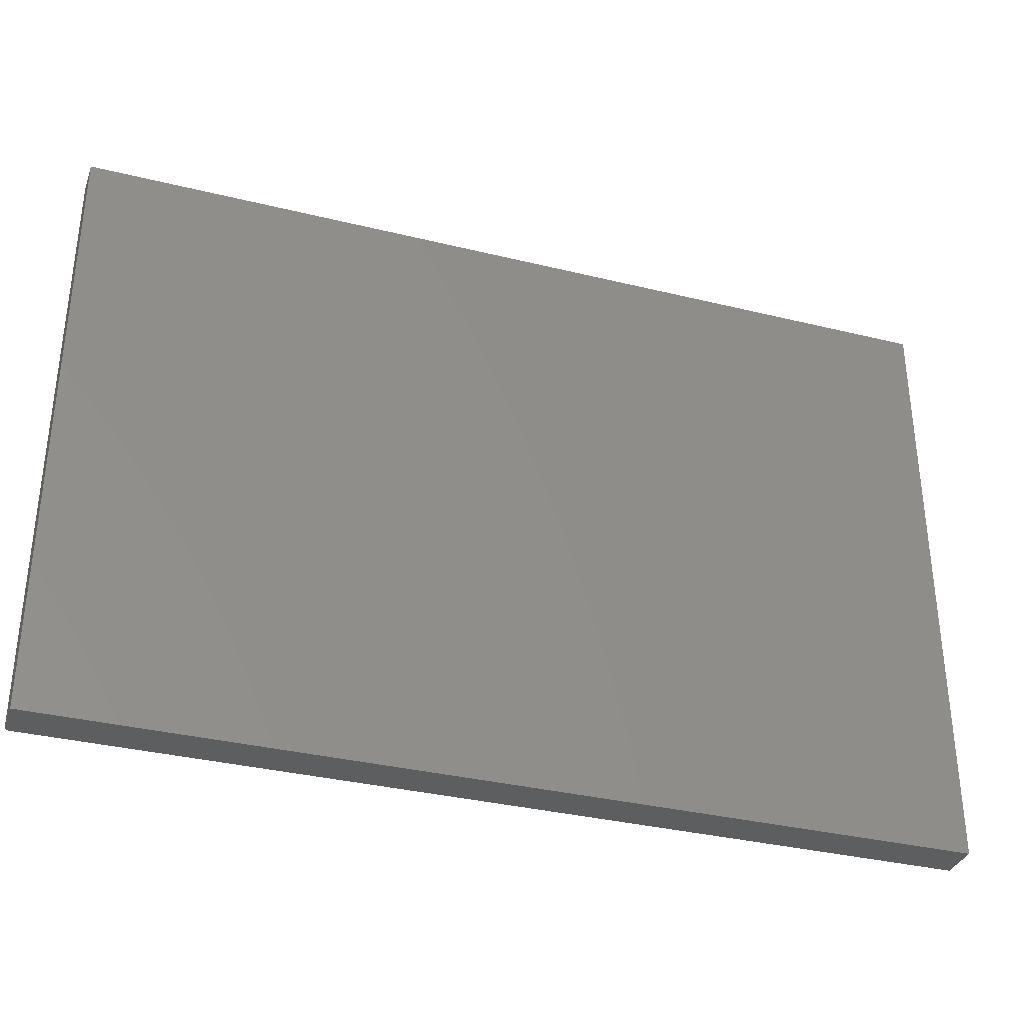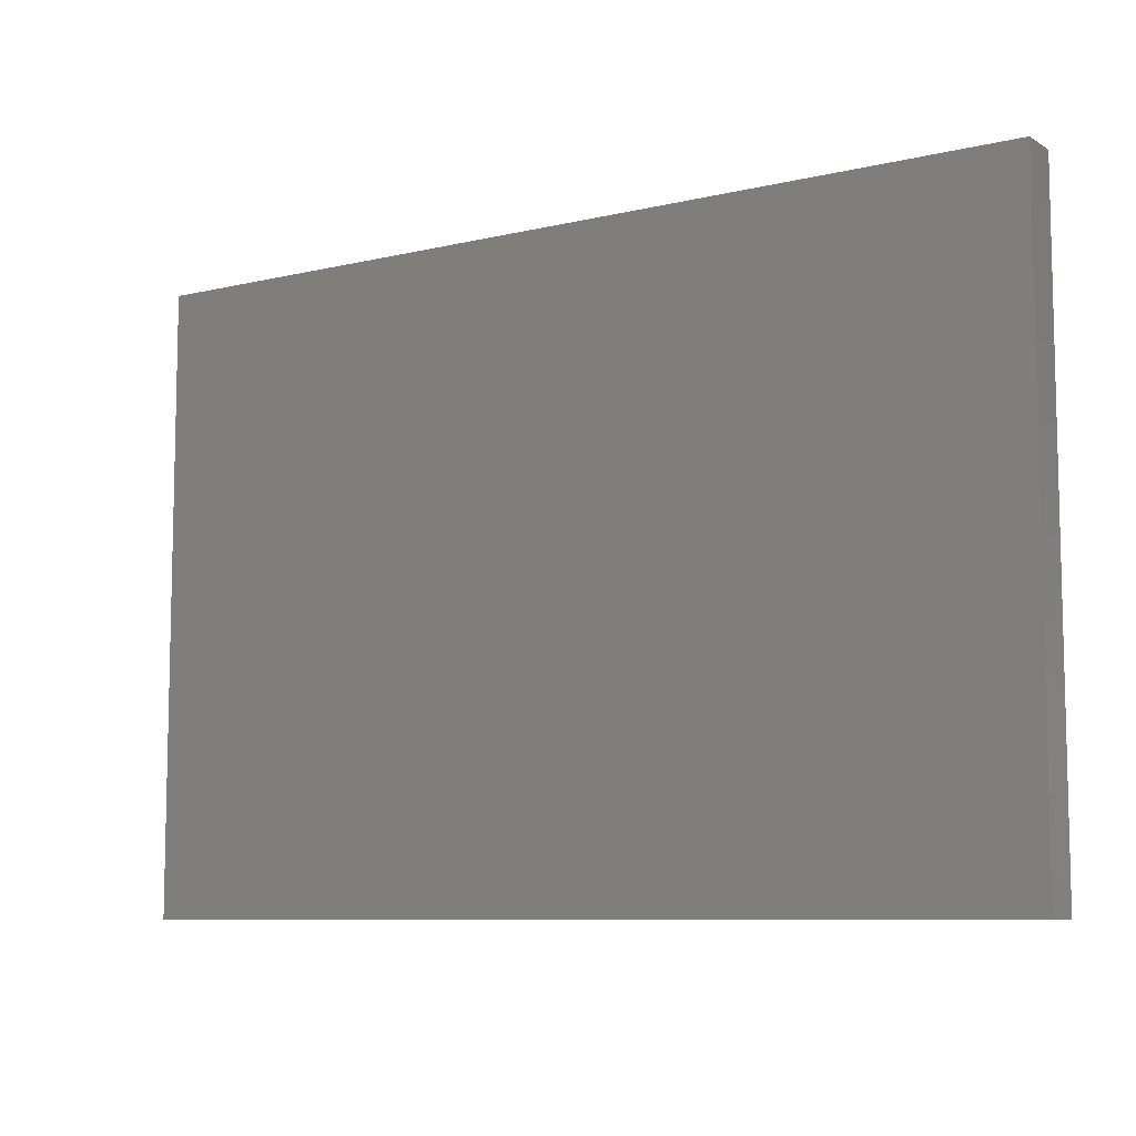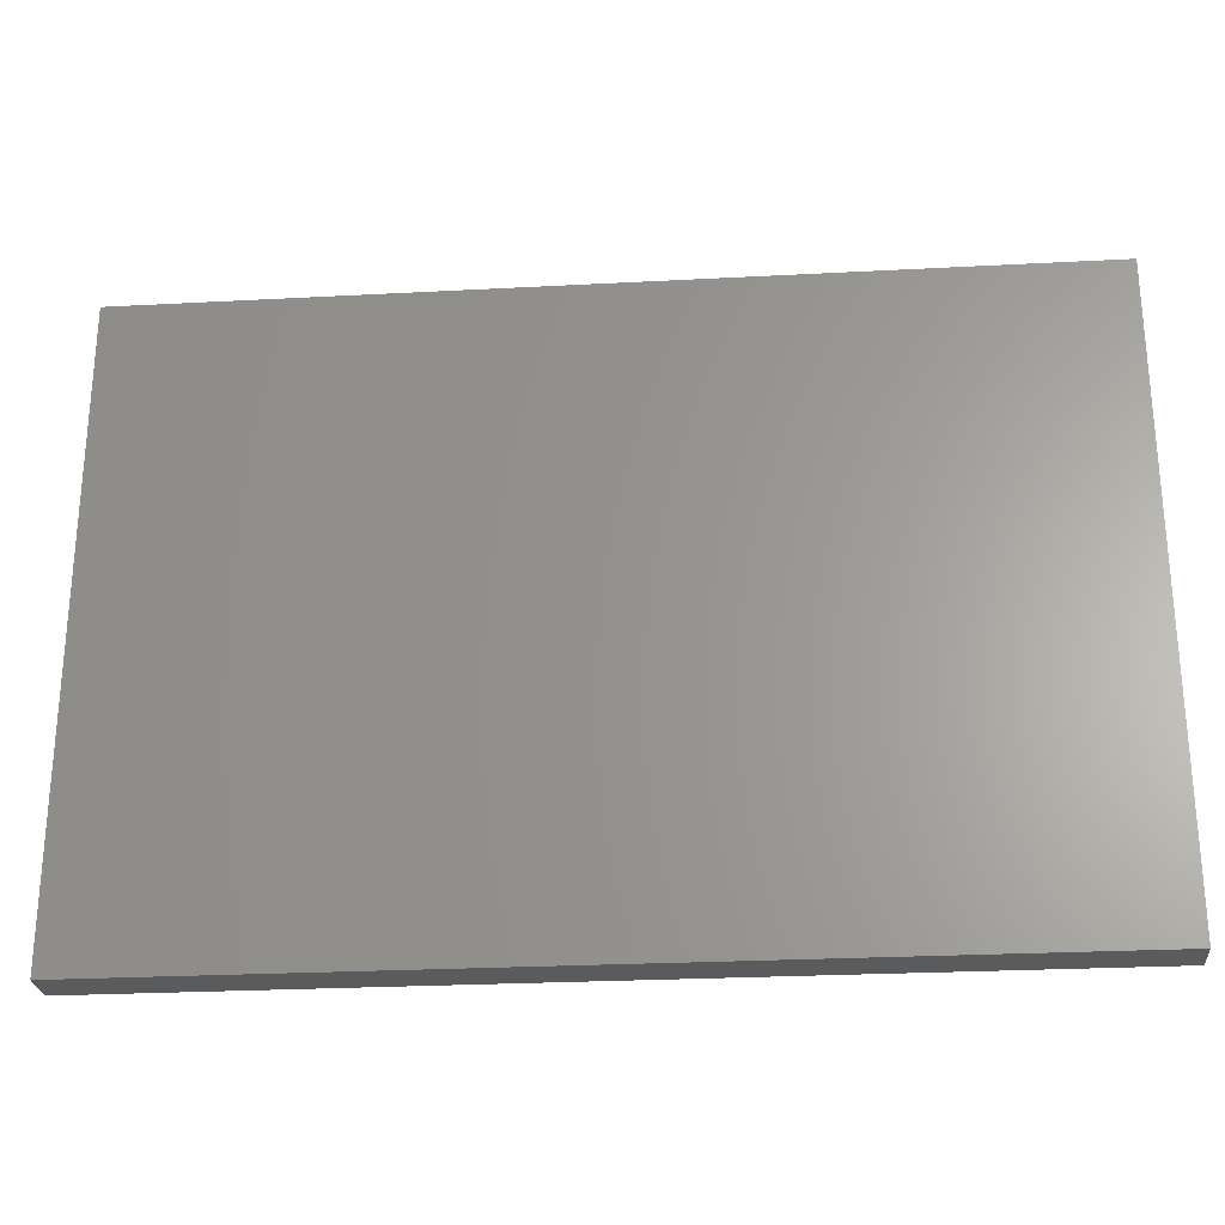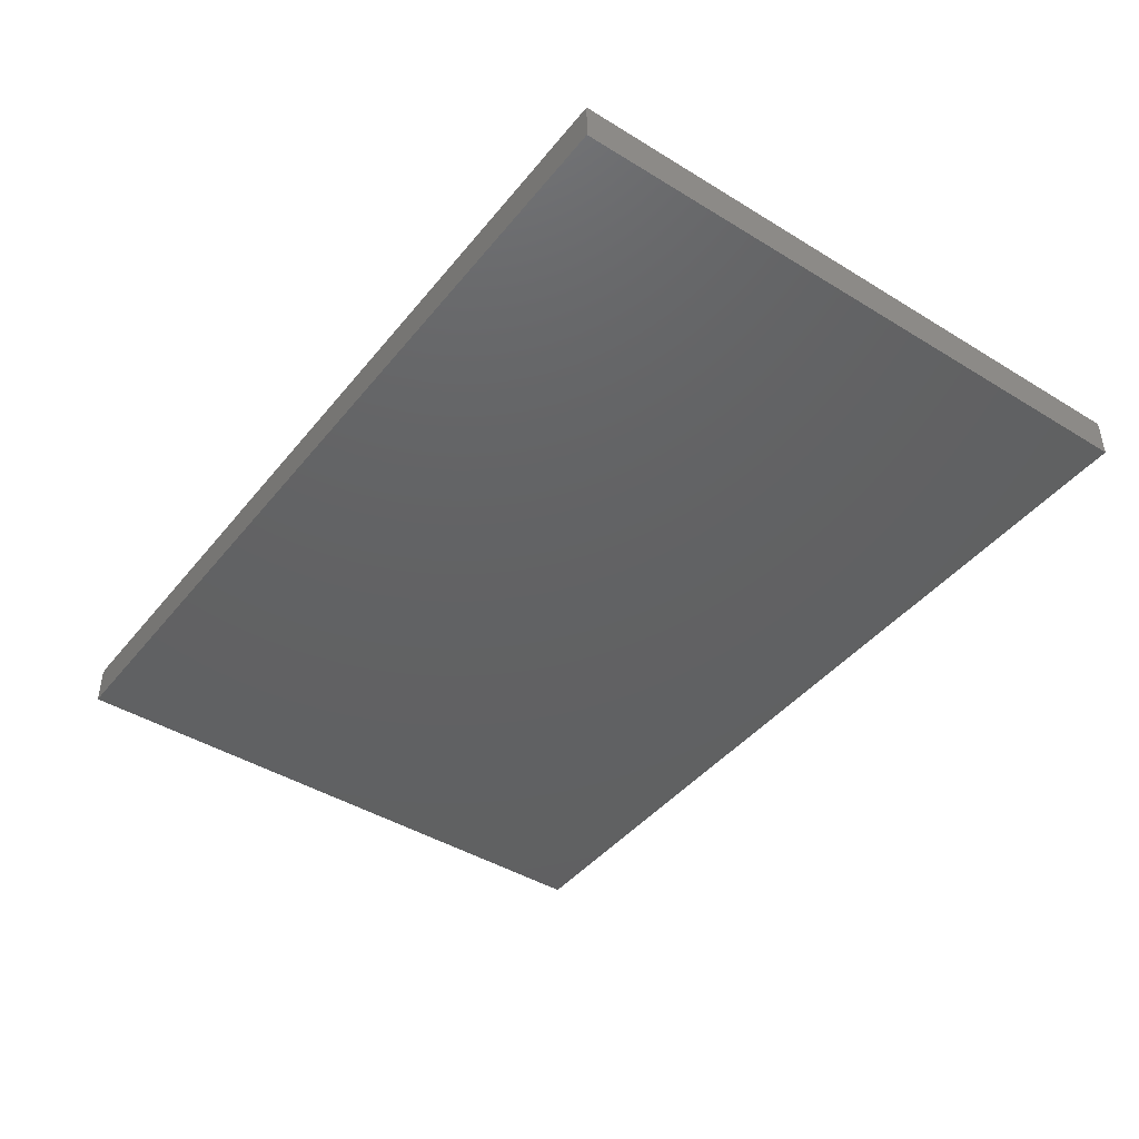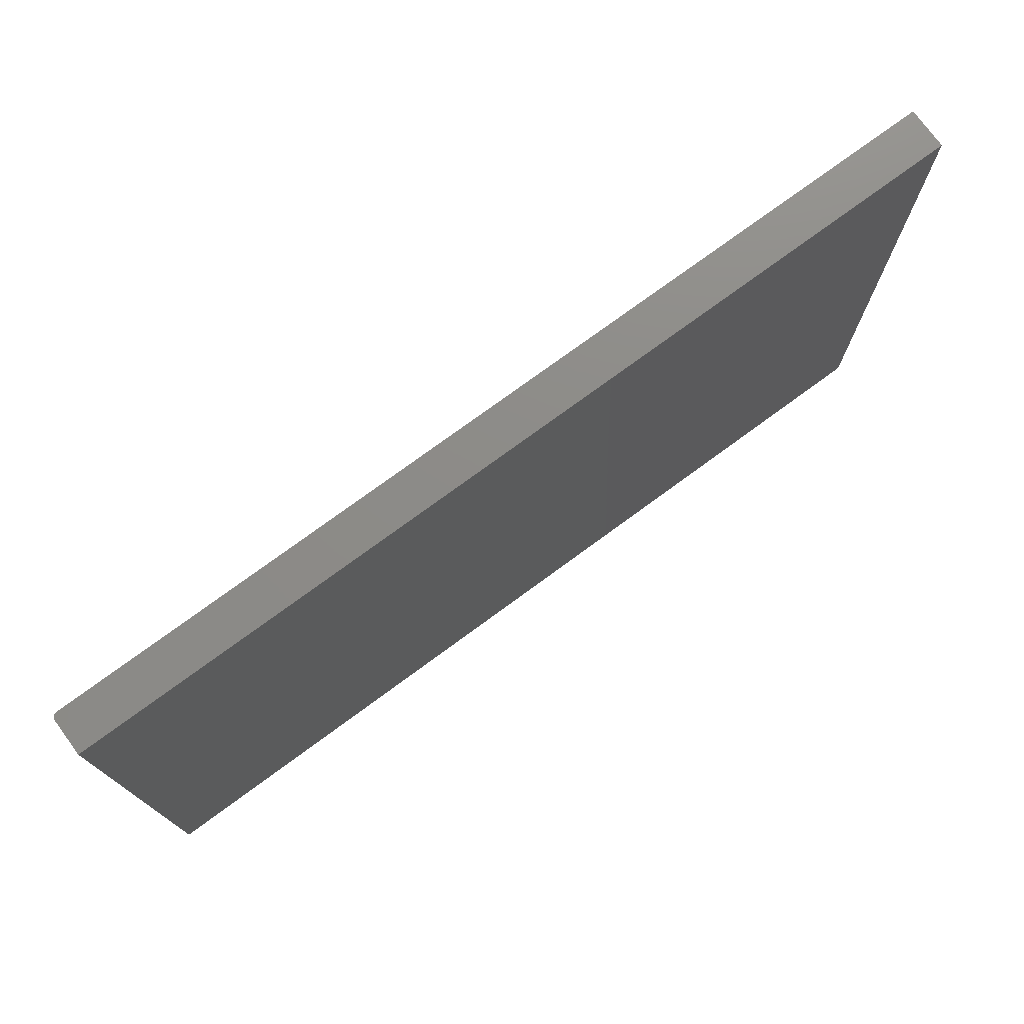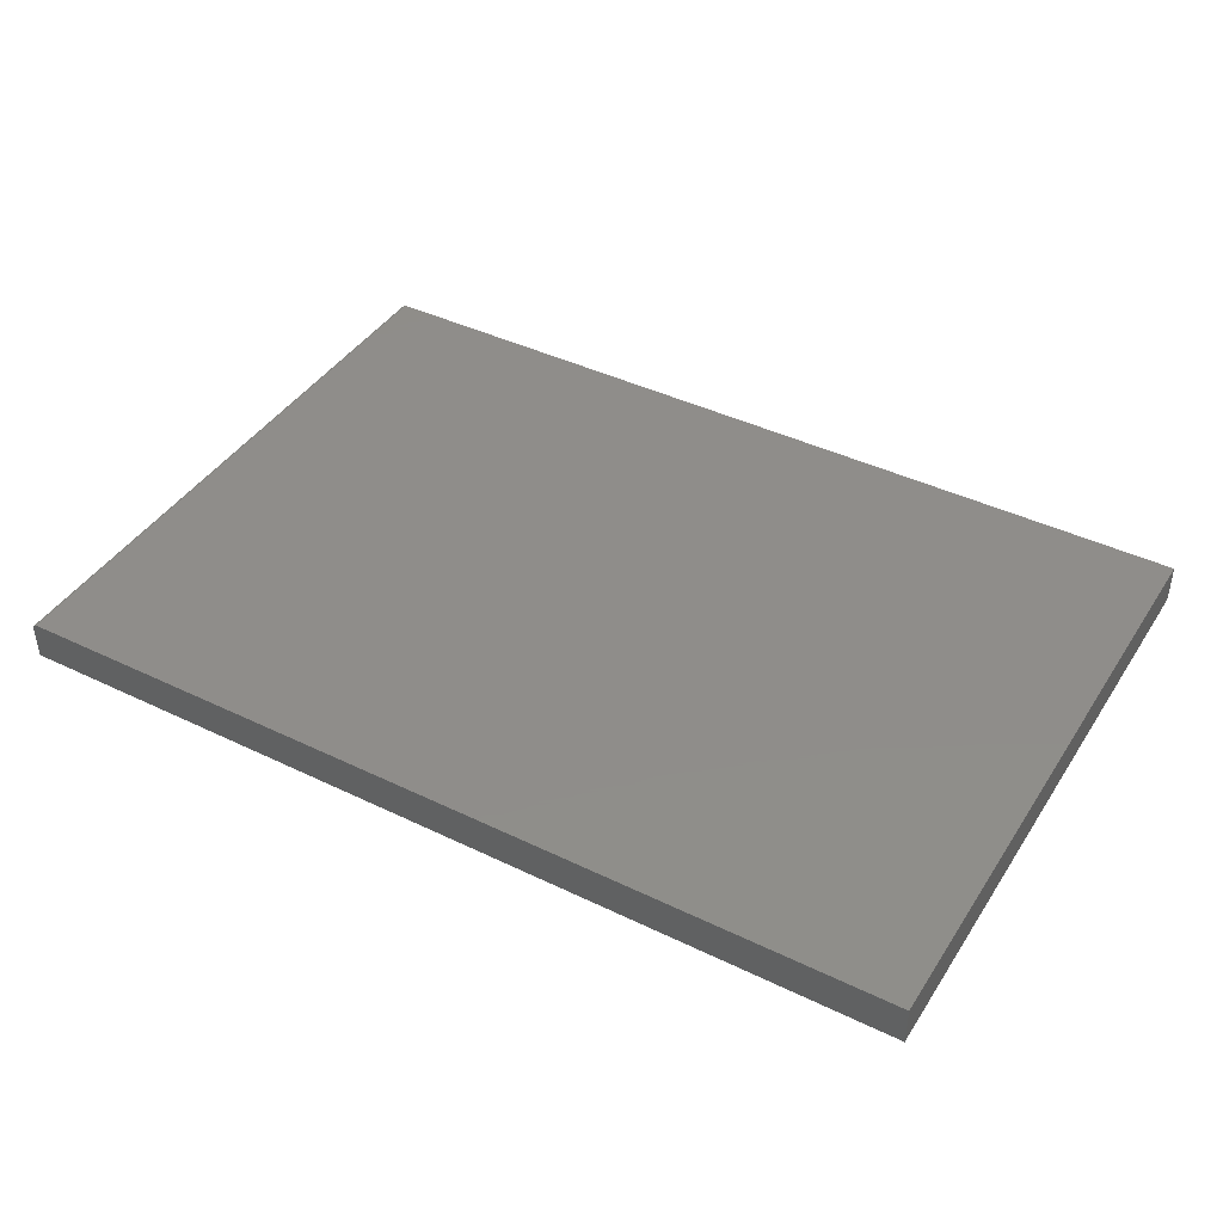
<metadata>
{"format":"stl","ext":"stl","renderer":"f3d","projection":"perspective","resolution":1024,"background":"white","views":[{"elev":-34.1,"azim":161.6,"up":"+Y"},{"elev":-8.4,"azim":-147.0,"up":"+Y"},{"elev":-26.2,"azim":-175.2,"up":"+Y"},{"elev":-43.5,"azim":-125.9,"up":"+Z"},{"elev":75.5,"azim":143.7,"up":"+Y"},{"elev":41.9,"azim":-149.8,"up":"+Z"}]}
</metadata>
<code>
# stl→obj: 28 verts, 52 faces
v -0.75 0.3767 0.0625
v -0.75 -0.5312 0.0625
v 0.5896 -0.5312 0.0625
v 0.6562 -0.5312 0.0625
v 0.6562 0.4363 0.0625
v -0.75 0.4363 0.0625
v 0.6578 0.4363 0.06235
v 0.6606 0.4363 0.06118
v 0.6592 0.4363 0.06191
v -0.75 0.4363 0
v 0.6618 0.4363 0.06021
v 0.6627 0.4363 0.05903
v 0.6635 0.4363 0.05768
v 0.6639 0.4363 0.05621
v 0.6641 0.4363 0.05469
v 0.6641 0.4363 0
v 0.6641 -0.5312 0.05469
v 0.6641 -0.5312 0
v 0.6606 -0.5312 0.06118
v 0.6627 -0.5312 0.05903
v 0.6618 -0.5312 0.06021
v 0.5896 -0.5312 0
v 0.6592 -0.5312 0.06191
v 0.6578 -0.5312 0.06235
v 0.6639 -0.5312 0.05621
v 0.6635 -0.5312 0.05768
v -0.75 -0.5312 0
v -0.75 0.3767 0
f 1 2 3
f 1 3 4
f 1 4 5
f 1 5 6
f 5 7 8
f 8 7 9
f 10 6 5
f 10 5 8
f 10 8 11
f 10 11 12
f 10 12 13
f 10 13 14
f 10 14 15
f 10 15 16
f 17 18 15
f 15 18 16
f 19 20 21
f 4 3 22
f 18 20 19
f 18 19 23
f 18 23 24
f 18 24 4
f 18 4 22
f 20 18 17
f 20 17 25
f 20 25 26
f 17 15 25
f 25 15 14
f 25 14 26
f 26 14 13
f 26 13 20
f 20 13 12
f 20 12 21
f 21 12 11
f 21 11 19
f 19 11 8
f 19 8 23
f 23 8 9
f 23 9 24
f 24 9 7
f 24 7 4
f 4 7 5
f 27 28 22
f 22 28 18
f 18 28 10
f 18 10 16
f 1 28 2
f 2 28 27
f 6 10 1
f 1 10 28
f 2 27 3
f 3 27 22

</code>
